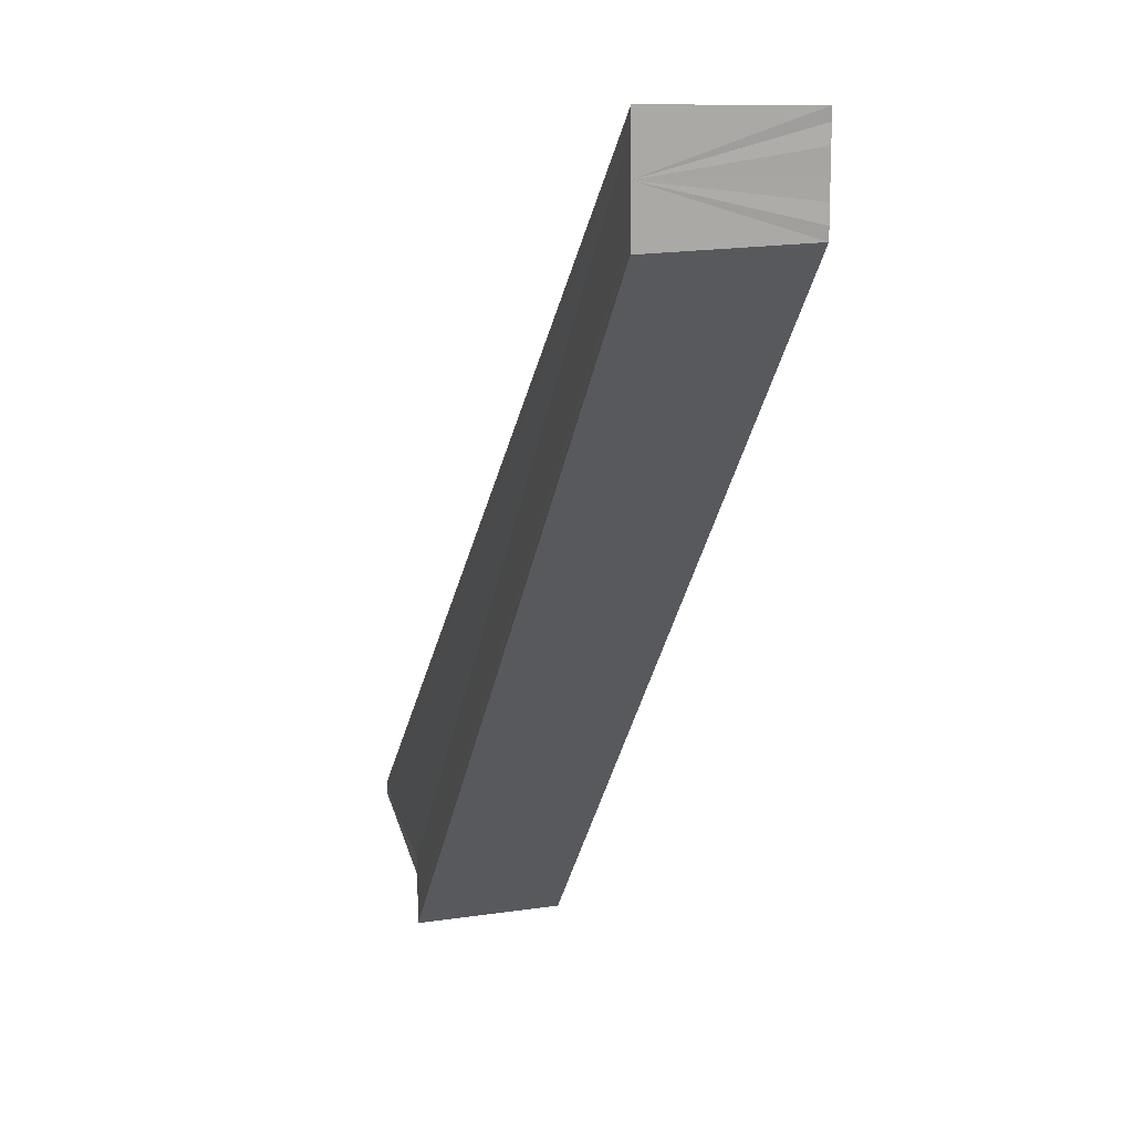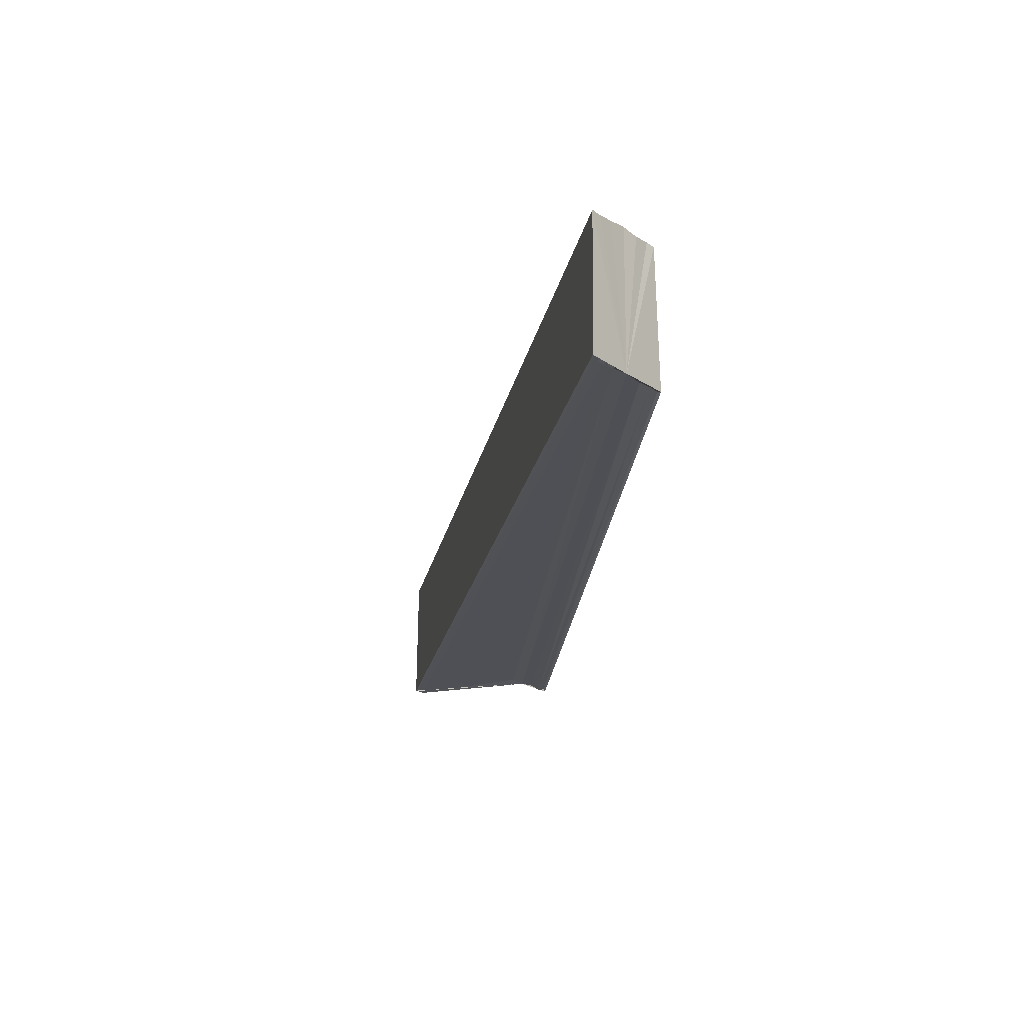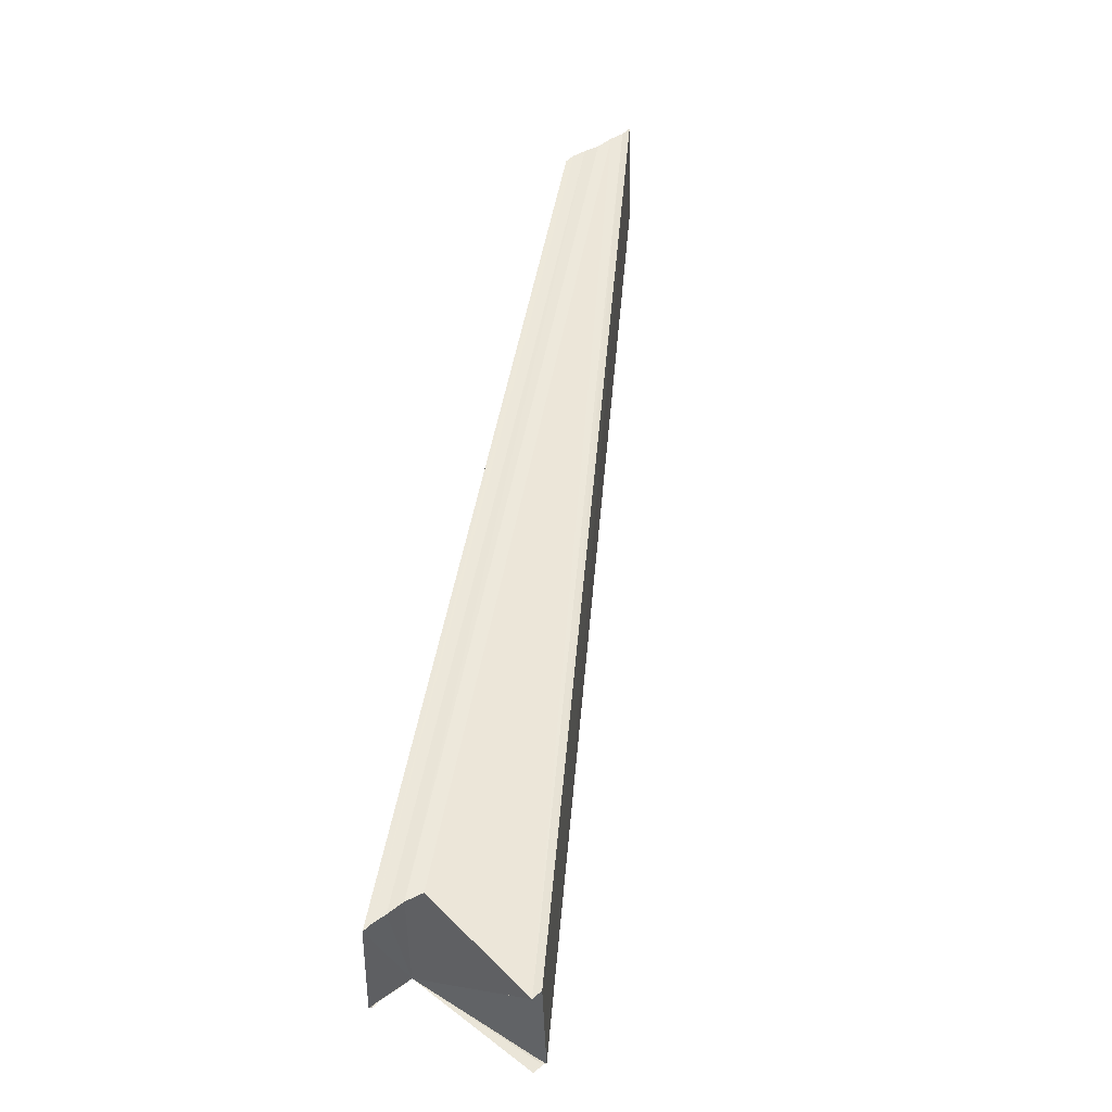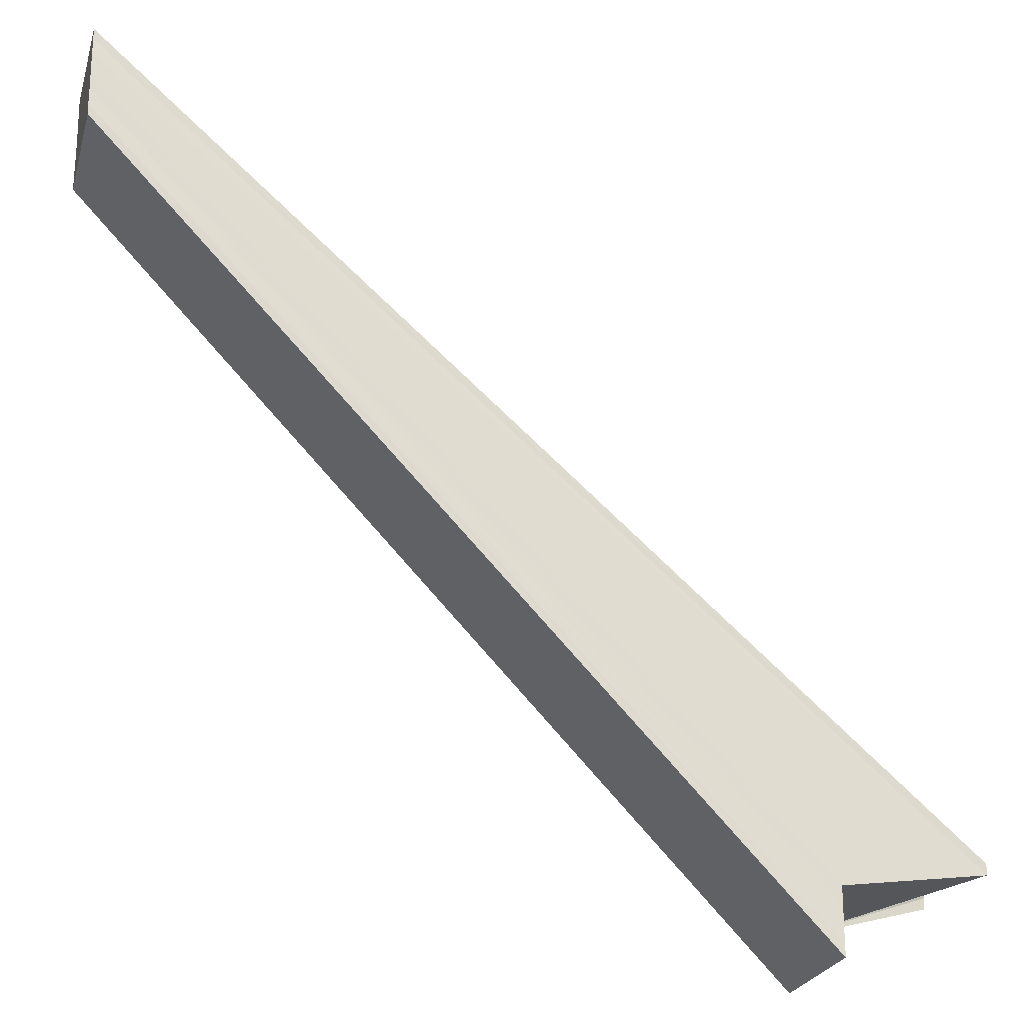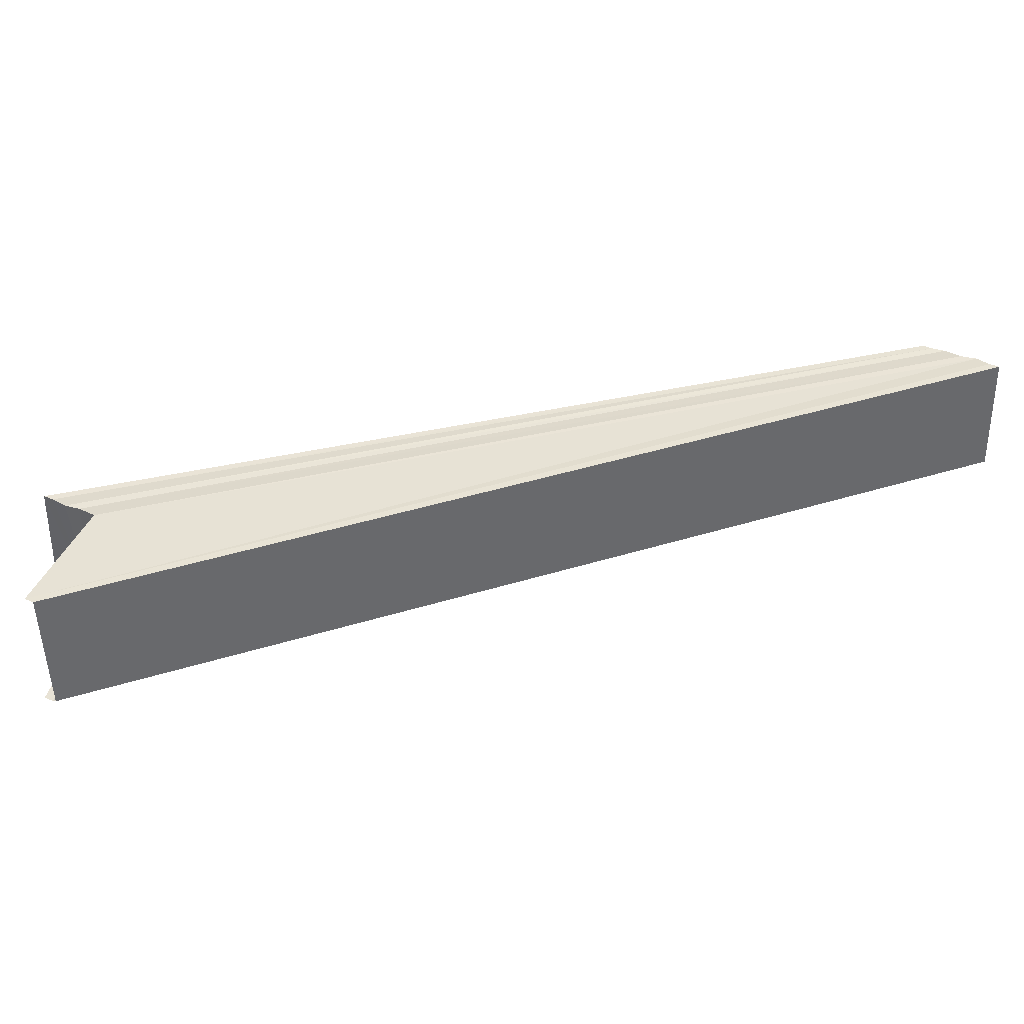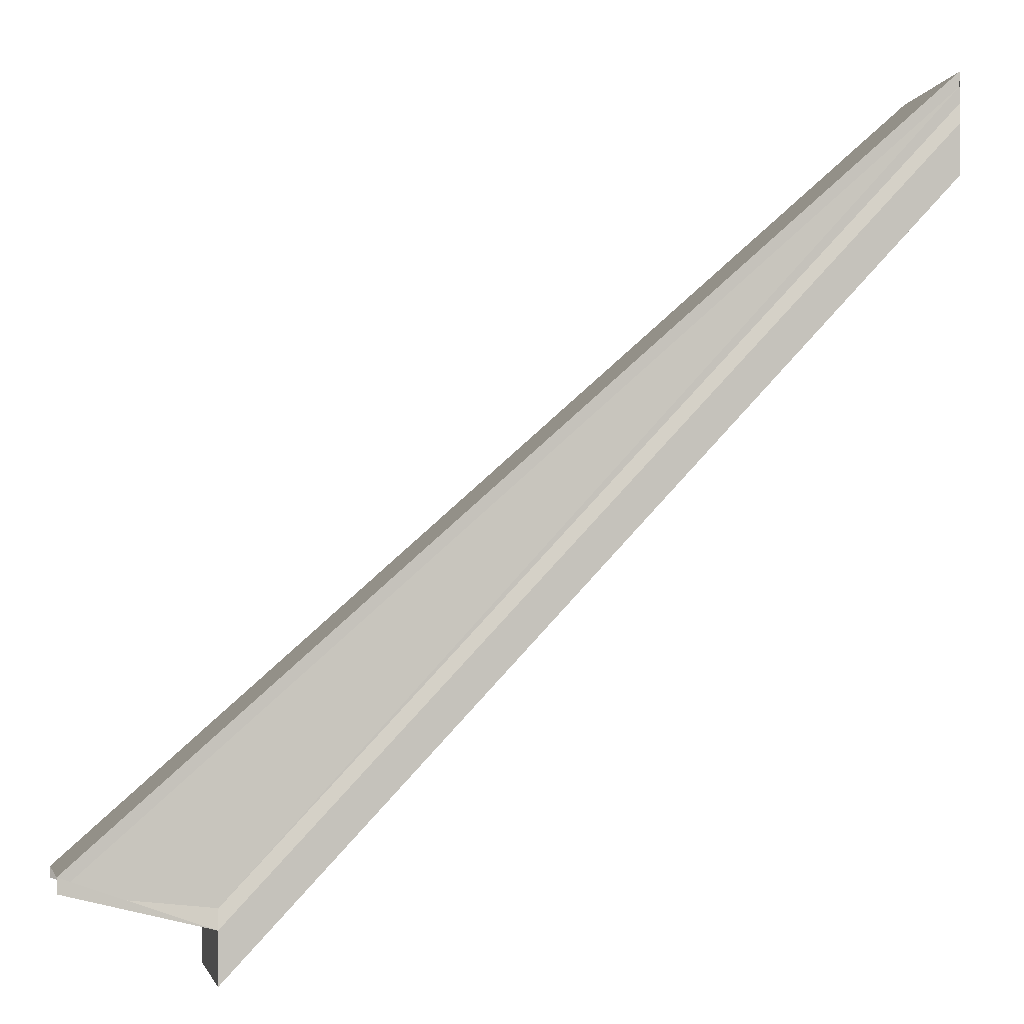
<metadata>
{"format":"obj","ext":"obj","renderer":"f3d","projection":"perspective","resolution":1024,"background":"white","views":[{"elev":14.3,"azim":74.7,"up":"+Z"},{"elev":-19.5,"azim":38.6,"up":"+Y"},{"elev":50.7,"azim":-126.5,"up":"+Y"},{"elev":-21.9,"azim":165.6,"up":"+Z"},{"elev":39.8,"azim":-62.9,"up":"+Y"},{"elev":-2.4,"azim":-13.4,"up":"+Z"}]}
</metadata>
<code>
o 5444
v 2191 1881 7.505
v 2191 1881 7.504
v 2191 1881 7.558
v 2191 1881 7.557
v 2191 1881 7.502
v 2191 1881 7.556
v 2191 1881 7.502
v 2191 1881 7.555
v 2191 1881 7.501
v 2191 1881 7.501
v 2191 1881 7.554
v 2191 1881 7.502
v 2191 1881 7.502
v 2191 1881 7.504
v 2191 1881 7.505
v 2191 1881 7.554
v 2191 1881 7.555
v 2191 1881 7.505
v 2191 1881 7.506
v 2191 1881 7.507
v 2191 1881 7.508
v 2191 1881 7.505
v 2191 1881 7.509
v 2191 1881 7.509
v 2191 1881 7.508
v 2191 1881 7.507
v 2191 1881 7.561
v 2191 1881 7.561
v 2191 1881 7.559
v 2191 1881 7.507
v 2191 1881 7.558
v 2191 1881 7.506
v 2191 1881 7.557
v 2191 1881 7.505
v 2191 1881 7.556
v 2191 1881 7.504
v 2191 1881 7.555
v 2191 1881 7.502
v 2191 1881 7.502
v 2191 1881 7.502
v 2191 1881 7.504
v 2191 1881 7.556
v 2191 1881 7.505
v 2191 1881 7.557
v 2191 1881 7.506
v 2191 1881 7.558
v 2191 1881 7.507
v 2191 1881 7.559
v 2191 1881 7.508
v 2191 1881 7.561
v 2191 1881 7.501
v 2191 1881 7.502
v 2191 1881 7.554
v 2191 1881 7.508
v 2191 1881 7.509
v 2191 1881 7.561
v 2191 1881 7.509
v 2191 1881 7.562
v 2191 1881 7.509
v 2191 1881 7.508
v 2191 1881 7.562
v 2191 1881 7.507
v 2191 1881 7.561
v 2191 1881 7.562
v 2191 1881 7.508
v 2191 1881 7.507
v 2191 1881 7.561
v 2191 1881 7.506
v 2191 1881 7.559
v 2191 1881 7.507
v 2191 1881 7.555
v 2191 1881 7.561
v 2191 1881 7.562
v 2191 1881 7.561
v 2191 1881 7.559
v 2191 1881 7.558
v 2191 1881 7.557
v 2191 1881 7.556
v 2191 1881 7.505
v 2191 1881 7.507
v 2191 1881 7.506
f 1 2 3
f 3 2 4
f 2 5 4
f 4 5 6
f 5 7 6
f 6 7 8
f 7 9 8
f 8 10 11
f 1 12 10
f 1 13 12
f 1 14 13
f 1 15 14
f 16 12 17
f 18 19 15
f 18 20 21
f 22 21 23
f 18 24 25
f 22 25 26
f 27 25 28
f 29 30 27
f 31 32 29
f 33 34 31
f 35 36 33
f 37 38 35
f 39 40 37
f 40 41 42
f 41 43 44
f 43 45 46
f 45 47 48
f 47 49 50
f 51 52 53
f 54 55 56
f 56 57 58
f 59 60 61
f 60 62 63
f 64 65 63
f 63 66 67
f 66 68 67
f 67 68 69
f 68 1 69
f 22 68 70
f 69 1 3
f 3 16 71
f 3 72 73
f 3 74 72
f 3 75 74
f 3 76 75
f 3 77 76
f 3 78 77
f 3 17 78
f 79 80 81

</code>
